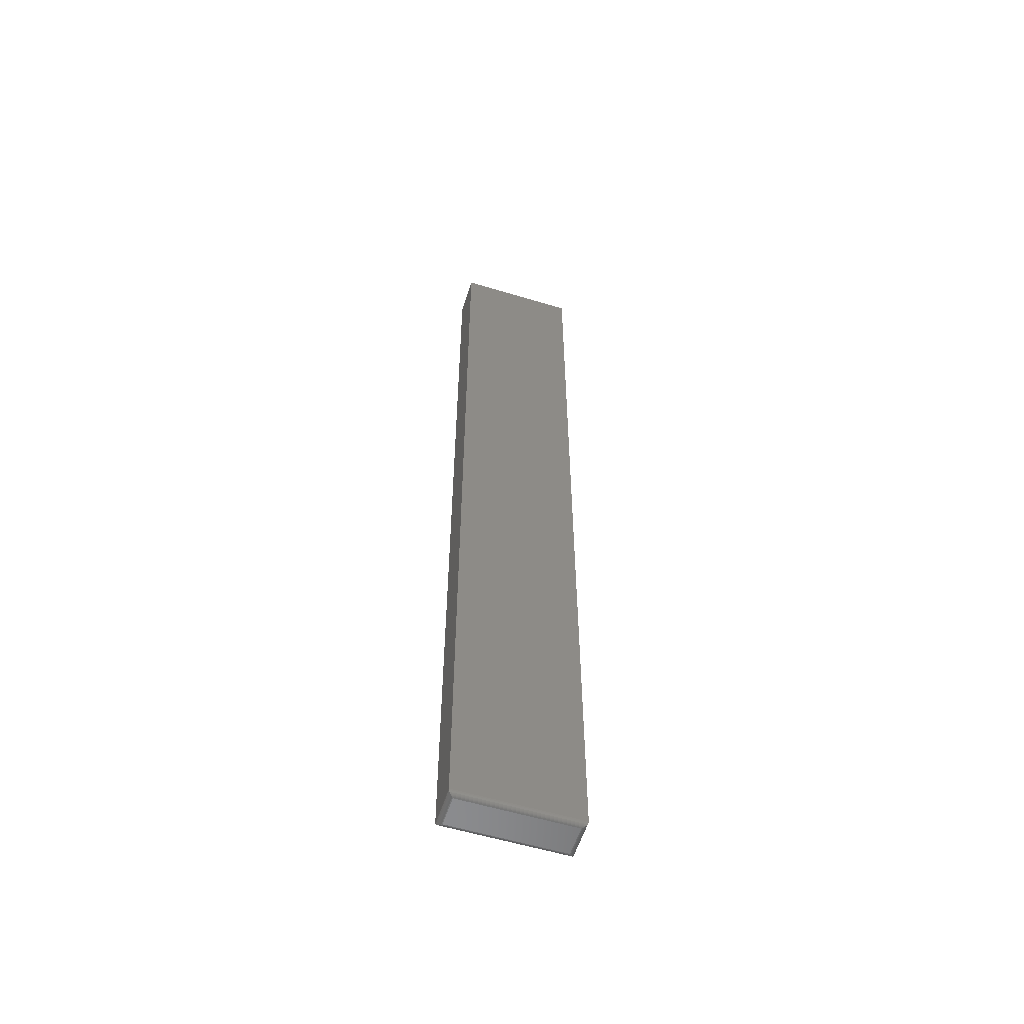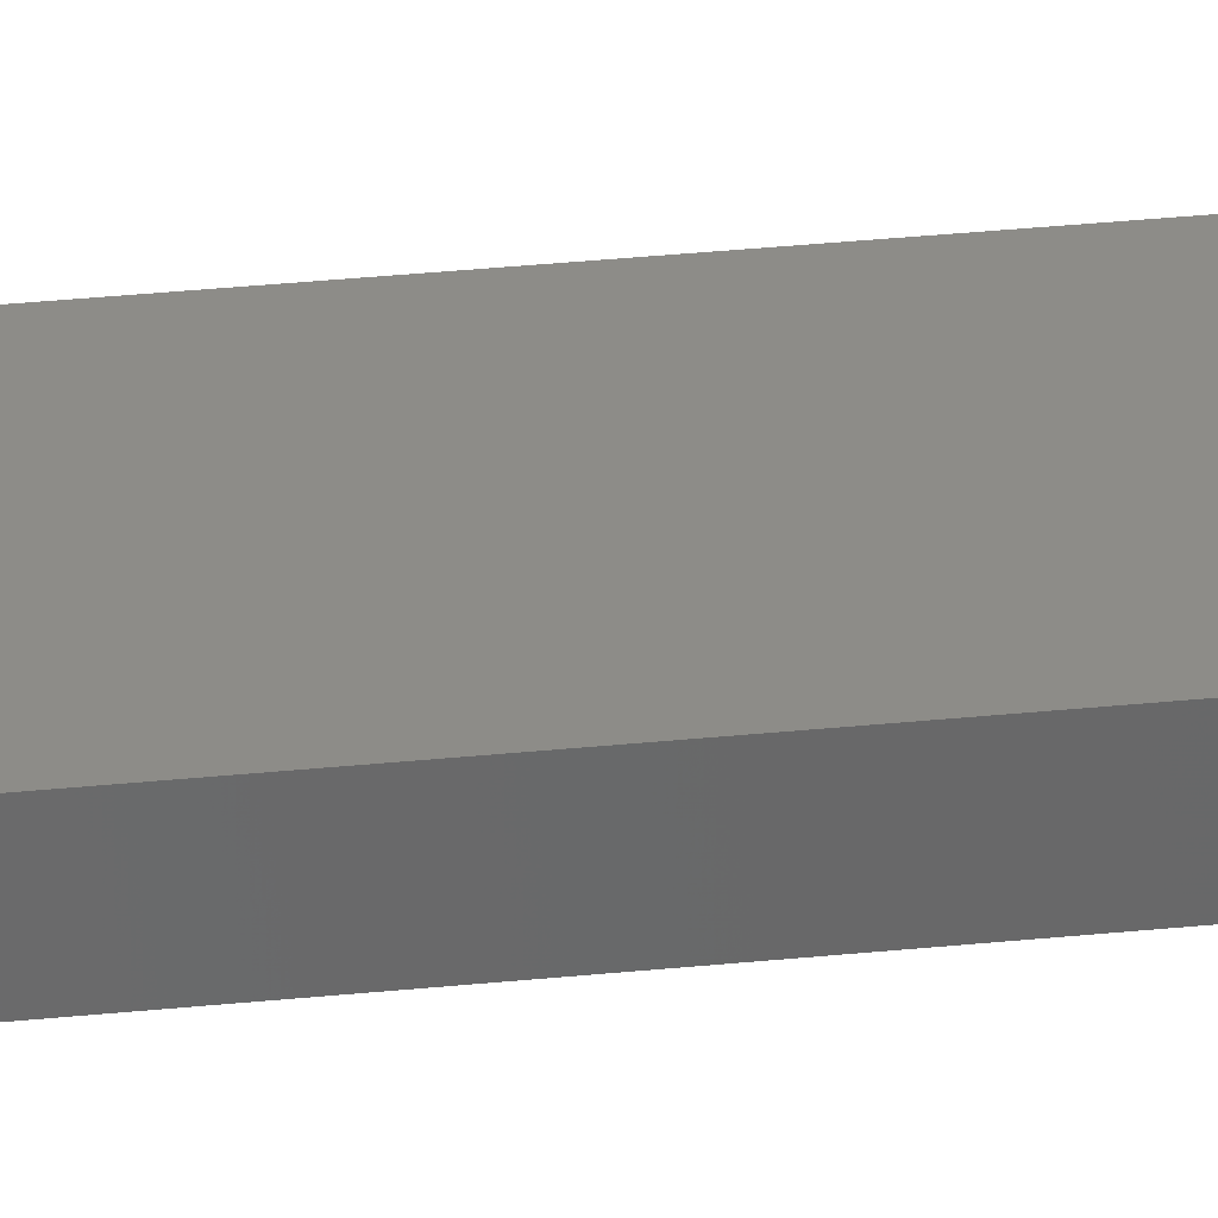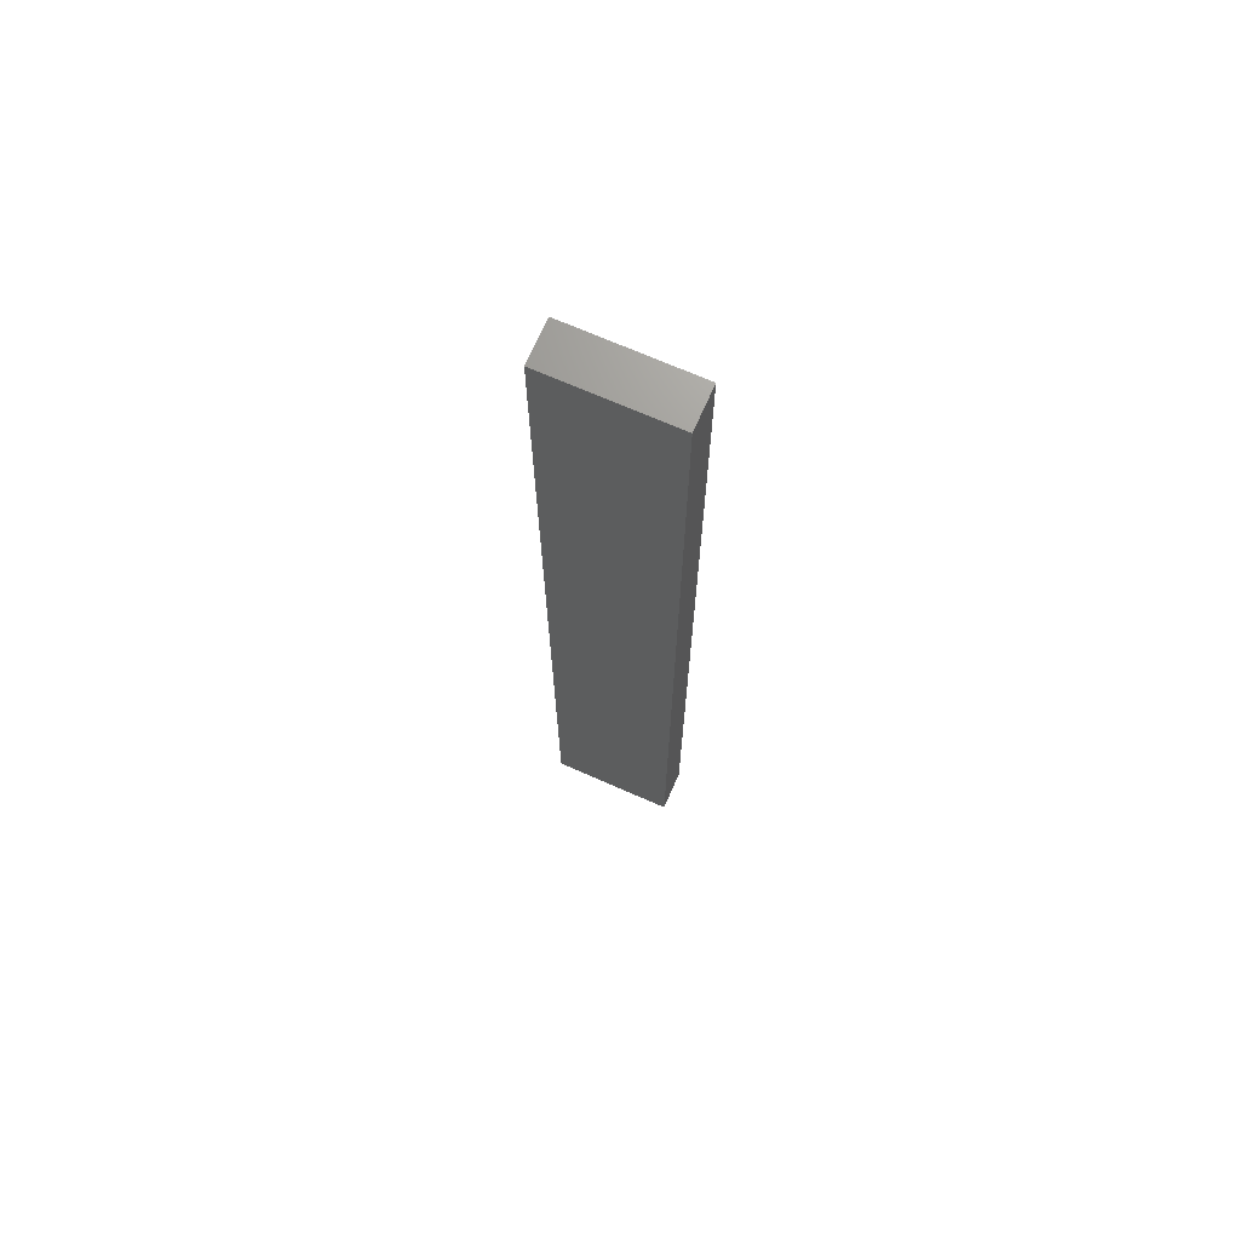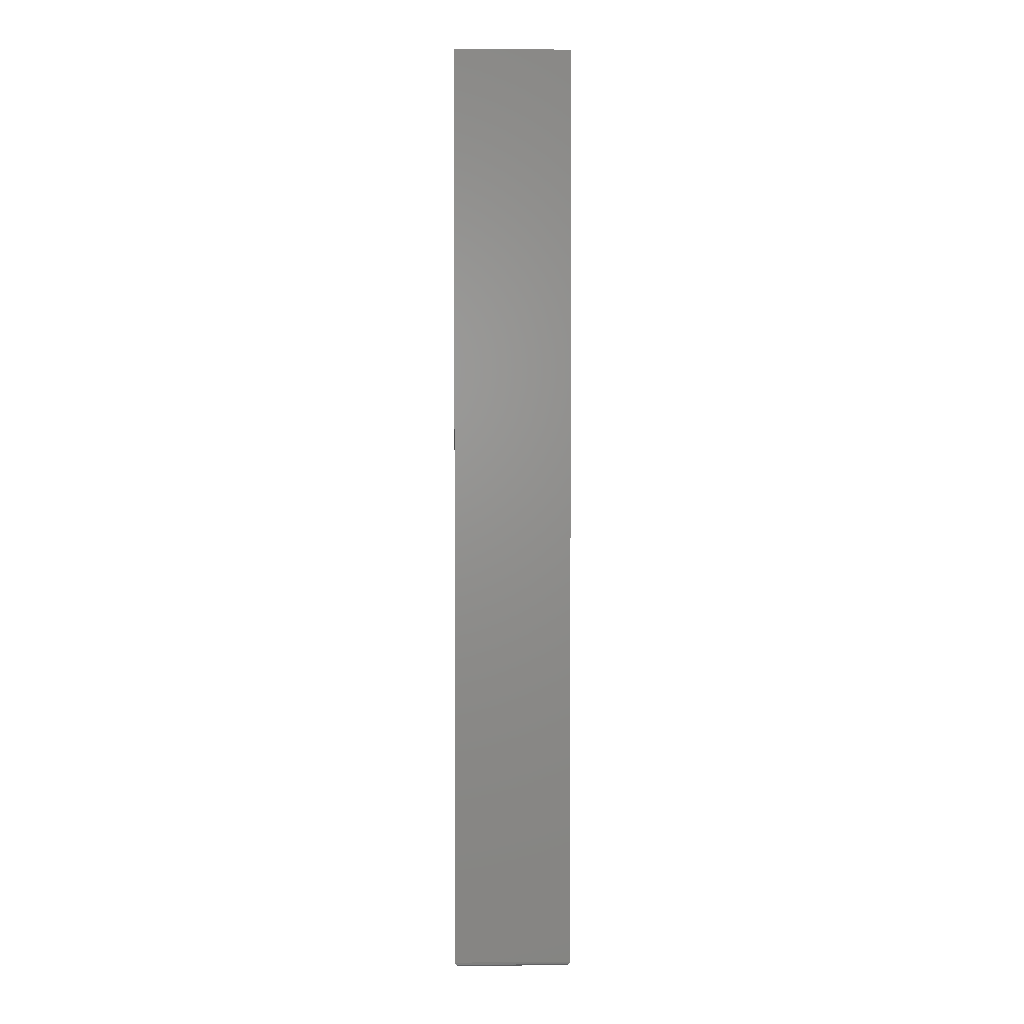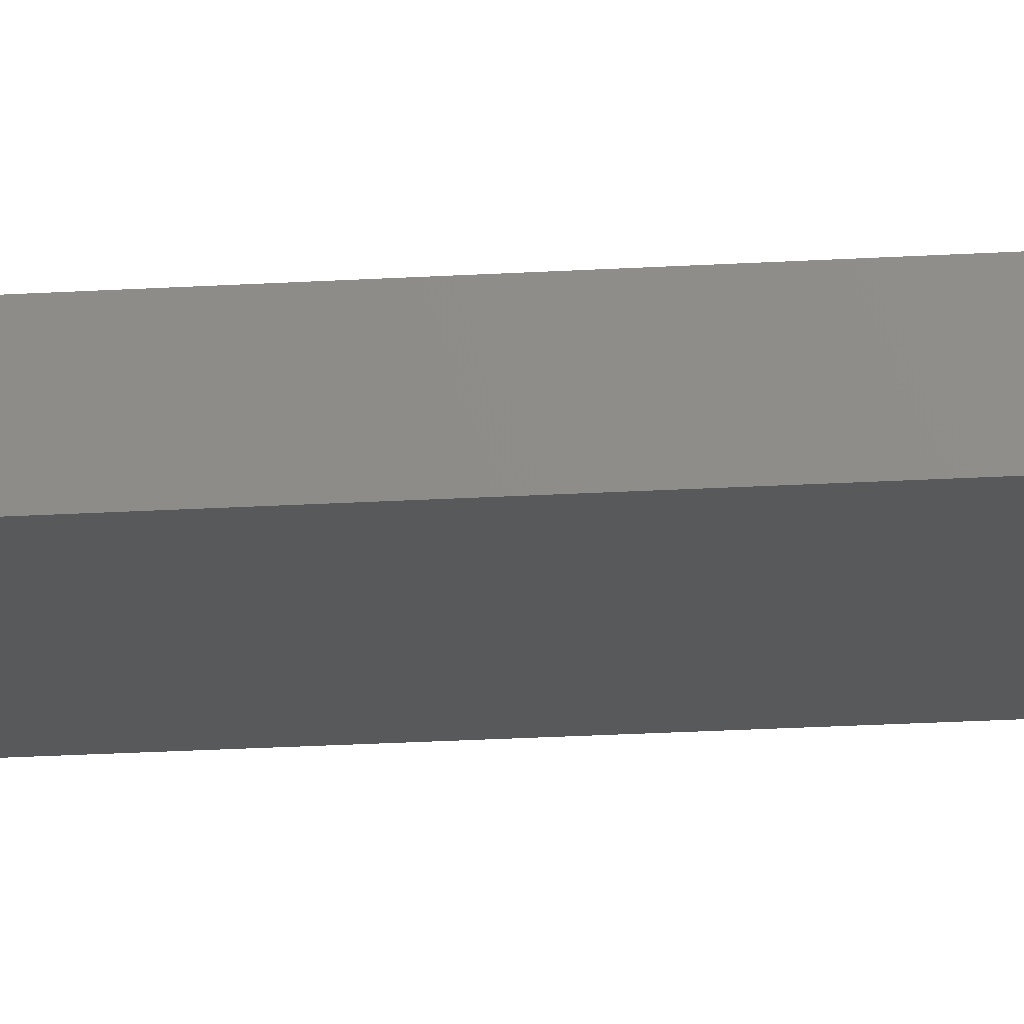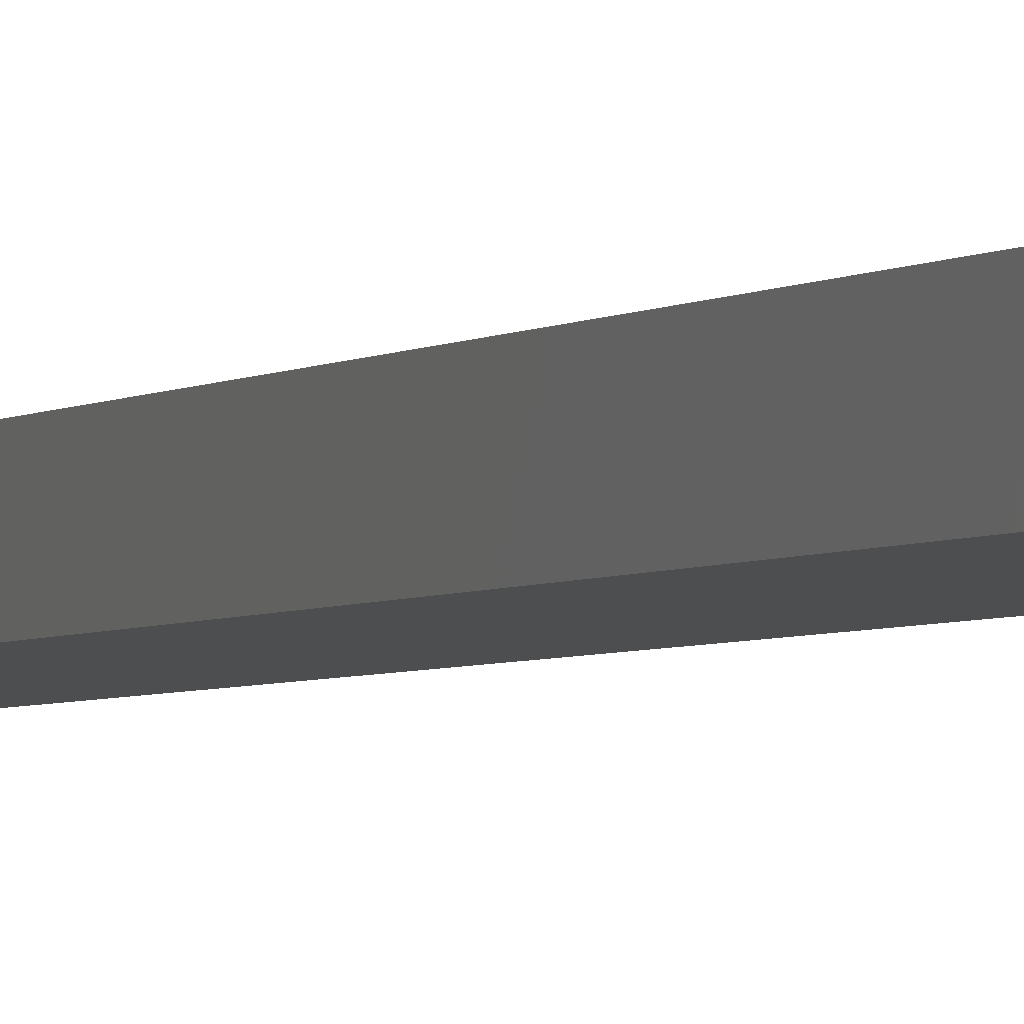
<metadata>
{"format":"stl","ext":"stl","renderer":"f3d","projection":"perspective","resolution":1024,"background":"white","views":[{"elev":-57.1,"azim":-17.5,"up":"+Z"},{"elev":35.4,"azim":82.4,"up":"+Y"},{"elev":70.2,"azim":23.8,"up":"+Z"},{"elev":2.3,"azim":178.1,"up":"+Z"},{"elev":-20.5,"azim":-83.5,"up":"+Y"},{"elev":-2.8,"azim":-21.2,"up":"+Y"}]}
</metadata>
<code>
# stl→obj: 40 verts, 76 faces
v -0.09375 -0.0625 -0.7422
v 0.09572 -0.0625 -0.7422
v -0.09375 -0.0625 0.75
v 0.09572 -0.0625 0.75
v -0.09375 8.674e-19 -0.7422
v -0.09375 1.665e-16 0.75
v 0.09572 1.139e-17 -0.7422
v 0.09572 1.771e-16 0.75
v -0.08594 -0.05469 -0.75
v -0.08594 -0.007812 -0.75
v 0.08791 -0.05469 -0.75
v 0.08791 -0.007812 -0.75
v -0.08718 -0.006565 -0.7499
v 0.08916 -0.006565 -0.7499
v -0.09343 -0.0003152 -0.7444
v 0.09432 -0.001405 -0.7467
v -0.09234 -0.001405 -0.7467
v 0.09351 -0.00221 -0.7476
v -0.09154 -0.00221 -0.7476
v 0.09257 -0.003156 -0.7485
v -0.09059 -0.003156 -0.7485
v 0.09151 -0.004218 -0.7491
v -0.08953 -0.004218 -0.7491
v 0.09035 -0.005378 -0.7496
v -0.08837 -0.005372 -0.7496
v 0.09541 -0.0003152 -0.7444
v -0.08718 -0.05593 -0.7499
v -0.08838 -0.05712 -0.7496
v -0.08953 -0.05828 -0.7491
v -0.09059 -0.05934 -0.7485
v -0.09154 -0.06029 -0.7476
v -0.09234 -0.06109 -0.7467
v -0.09343 -0.06218 -0.7444
v 0.08916 -0.05593 -0.7499
v 0.09035 -0.05713 -0.7496
v 0.09151 -0.05828 -0.7491
v 0.09257 -0.05934 -0.7485
v 0.09351 -0.06029 -0.7476
v 0.09432 -0.06109 -0.7467
v 0.09541 -0.06218 -0.7444
f 1 2 3
f 3 2 4
f 5 6 7
f 7 6 8
f 3 6 1
f 1 6 5
f 2 7 4
f 4 7 8
f 9 10 11
f 11 10 12
f 12 13 14
f 12 10 13
f 15 16 17
f 16 18 17
f 17 18 19
f 18 20 19
f 19 20 21
f 20 22 21
f 21 22 23
f 22 24 23
f 23 24 25
f 24 14 25
f 25 14 13
f 5 7 15
f 15 7 26
f 15 26 16
f 10 27 13
f 10 9 27
f 27 28 13
f 13 28 25
f 28 29 25
f 25 29 23
f 29 30 23
f 23 30 21
f 30 31 21
f 21 31 19
f 31 32 19
f 19 32 17
f 32 33 17
f 1 5 33
f 33 5 15
f 33 15 17
f 9 34 27
f 9 11 34
f 34 35 27
f 27 35 28
f 35 36 28
f 28 36 29
f 36 37 29
f 29 37 30
f 37 38 30
f 30 38 31
f 38 39 31
f 31 39 32
f 39 40 32
f 2 1 40
f 40 1 33
f 40 33 32
f 11 14 34
f 11 12 14
f 26 39 16
f 39 38 16
f 16 38 18
f 38 37 18
f 18 37 20
f 37 36 20
f 20 36 22
f 36 35 22
f 22 35 24
f 35 34 24
f 24 34 14
f 7 2 26
f 26 2 40
f 26 40 39
f 4 8 3
f 3 8 6

</code>
